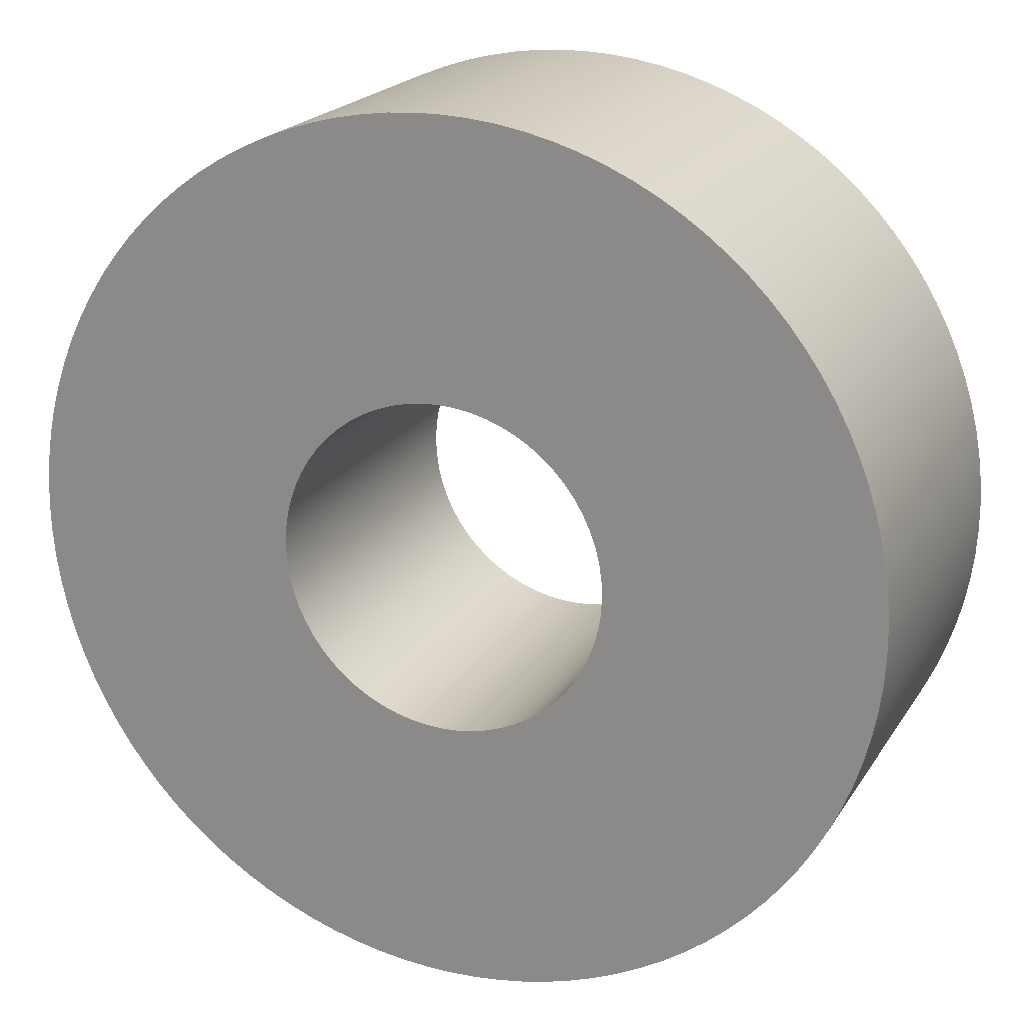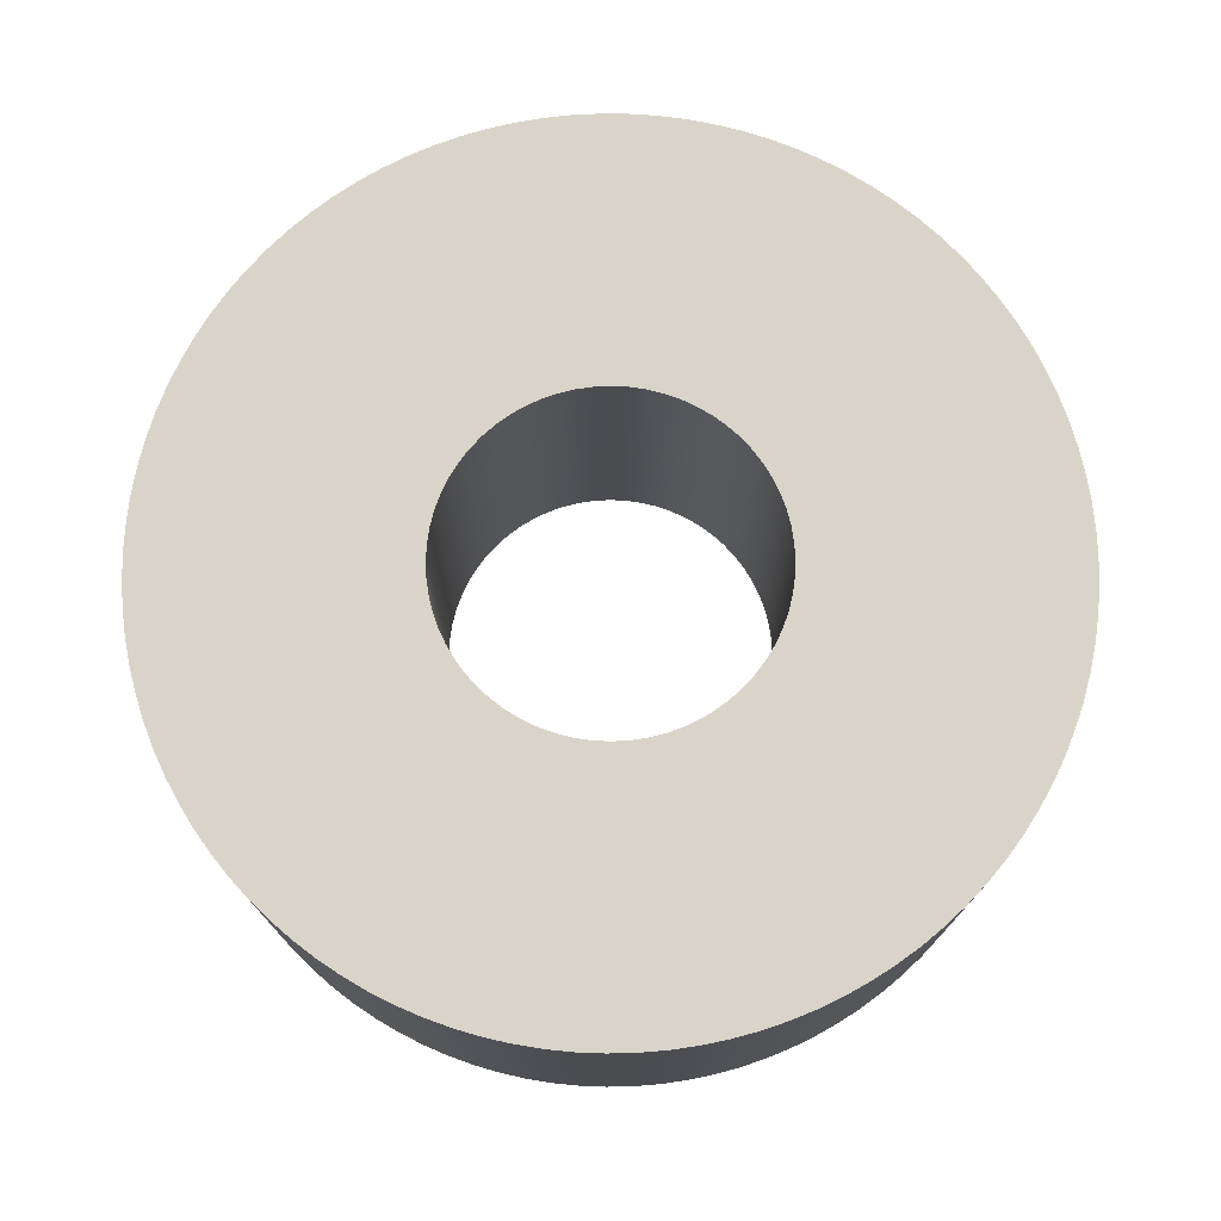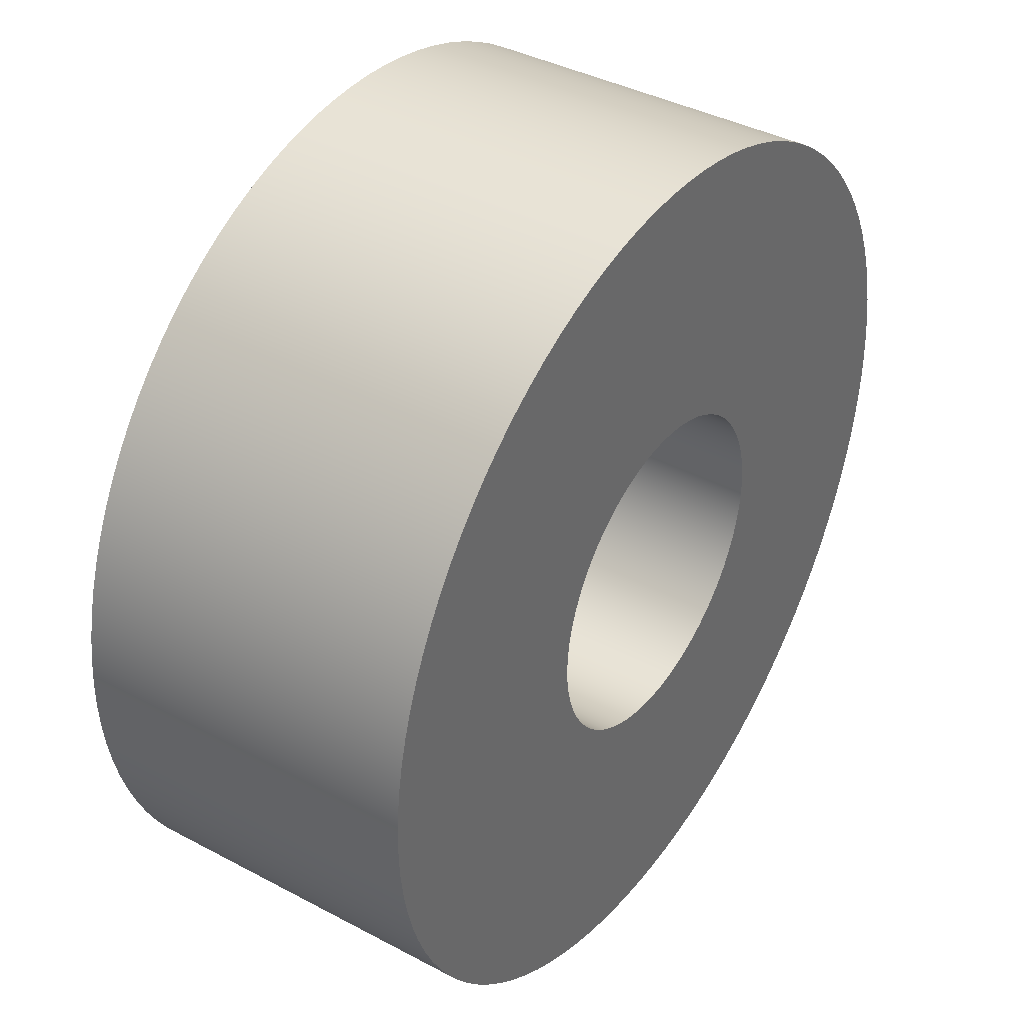
<metadata>
{"format":"obj","ext":"obj","renderer":"f3d","projection":"perspective","resolution":1024,"background":"white","views":[{"elev":20.7,"azim":23.5,"up":"+Y"},{"elev":74.9,"azim":-5.6,"up":"+Z"},{"elev":39.3,"azim":123.6,"up":"+Y"}]}
</metadata>
<code>
g 1
v 12.5 0 -72
v 12.44 -1.225 -72
v 12.26 -2.439 -72
v 11.96 -3.629 -72
v 11.55 -4.784 -72
v 11.02 -5.892 -72
v 10.39 -6.945 -72
v 9.663 -7.93 -72
v 8.839 -8.839 -72
v 7.93 -9.663 -72
v 6.945 -10.39 -72
v 5.892 -11.02 -72
v 4.784 -11.55 -72
v 3.629 -11.96 -72
v 2.439 -12.26 -72
v 1.225 -12.44 -72
v -0 -12.5 -72
v -1.225 -12.44 -72
v -2.439 -12.26 -72
v -3.629 -11.96 -72
v -4.784 -11.55 -72
v -5.892 -11.02 -72
v -6.945 -10.39 -72
v -7.93 -9.663 -72
v -8.839 -8.839 -72
v -9.663 -7.93 -72
v -10.39 -6.945 -72
v -11.02 -5.892 -72
v -11.55 -4.784 -72
v -11.96 -3.629 -72
v -12.26 -2.439 -72
v -12.44 -1.225 -72
v -12.5 0 -72
v -12.44 1.225 -72
v -12.26 2.439 -72
v -11.96 3.629 -72
v -11.55 4.784 -72
v -11.02 5.892 -72
v -10.39 6.945 -72
v -9.663 7.93 -72
v -8.839 8.839 -72
v -7.93 9.663 -72
v -6.945 10.39 -72
v -5.892 11.02 -72
v -4.784 11.55 -72
v -3.629 11.96 -72
v -2.439 12.26 -72
v -1.225 12.44 -72
v -0 12.5 -72
v 1.225 12.44 -72
v 2.439 12.26 -72
v 3.629 11.96 -72
v 4.784 11.55 -72
v 5.892 11.02 -72
v 6.945 10.39 -72
v 7.93 9.663 -72
v 8.839 8.839 -72
v 9.663 7.93 -72
v 10.39 6.945 -72
v 11.02 5.892 -72
v 11.55 4.784 -72
v 11.96 3.629 -72
v 12.26 2.439 -72
v 12.44 1.225 -72
v 12.5 0 -46
v 12.44 1.225 -46
v 12.26 2.439 -46
v 11.96 3.629 -46
v 11.55 4.784 -46
v 11.02 5.892 -46
v 10.39 6.945 -46
v 9.663 7.93 -46
v 8.839 8.839 -46
v 7.93 9.663 -46
v 6.945 10.39 -46
v 5.892 11.02 -46
v 4.784 11.55 -46
v 3.629 11.96 -46
v 2.439 12.26 -46
v 1.225 12.44 -46
v -0 12.5 -46
v -1.225 12.44 -46
v -2.439 12.26 -46
v -3.629 11.96 -46
v -4.784 11.55 -46
v -5.892 11.02 -46
v -6.945 10.39 -46
v -7.93 9.663 -46
v -8.839 8.839 -46
v -9.663 7.93 -46
v -10.39 6.945 -46
v -11.02 5.892 -46
v -11.55 4.784 -46
v -11.96 3.629 -46
v -12.26 2.439 -46
v -12.44 1.225 -46
v -12.5 0 -46
v -12.44 -1.225 -46
v -12.26 -2.439 -46
v -11.96 -3.629 -46
v -11.55 -4.784 -46
v -11.02 -5.892 -46
v -10.39 -6.945 -46
v -9.663 -7.93 -46
v -8.839 -8.839 -46
v -7.93 -9.663 -46
v -6.945 -10.39 -46
v -5.892 -11.02 -46
v -4.784 -11.55 -46
v -3.629 -11.96 -46
v -2.439 -12.26 -46
v -1.225 -12.44 -46
v -0 -12.5 -46
v 1.225 -12.44 -46
v 2.439 -12.26 -46
v 3.629 -11.96 -46
v 4.784 -11.55 -46
v 5.892 -11.02 -46
v 6.945 -10.39 -46
v 7.93 -9.663 -46
v 8.839 -8.839 -46
v 9.663 -7.93 -46
v 10.39 -6.945 -46
v 11.02 -5.892 -46
v 11.55 -4.784 -46
v 11.96 -3.629 -46
v 12.26 -2.439 -46
v 12.44 -1.225 -46
v -33 0 -46
v -32.94 -2.012 -46
v -32.75 -4.016 -46
v -32.45 -6.006 -46
v -32.02 -7.973 -46
v -31.48 -9.91 -46
v -30.81 -11.81 -46
v -30.04 -13.67 -46
v -29.15 -15.47 -46
v -28.15 -17.22 -46
v -27.05 -18.91 -46
v -25.85 -20.52 -46
v -24.55 -22.06 -46
v -23.16 -23.51 -46
v -21.68 -24.88 -46
v -20.12 -26.16 -46
v -18.49 -27.33 -46
v -16.79 -28.41 -46
v -15.03 -29.38 -46
v -13.21 -30.24 -46
v -11.34 -30.99 -46
v -9.429 -31.62 -46
v -7.483 -32.14 -46
v -5.51 -32.54 -46
v -3.516 -32.81 -46
v -1.509 -32.97 -46
v 0.5032 -33 -46
v 2.514 -32.9 -46
v 4.515 -32.69 -46
v 6.5 -32.35 -46
v 8.46 -31.9 -46
v 10.39 -31.32 -46
v 12.28 -30.63 -46
v 14.12 -29.82 -46
v 15.92 -28.91 -46
v 17.65 -27.88 -46
v 19.32 -26.76 -46
v 20.91 -25.53 -46
v 22.43 -24.21 -46
v 23.86 -22.79 -46
v 25.21 -21.3 -46
v 26.46 -19.72 -46
v 27.61 -18.07 -46
v 28.66 -16.35 -46
v 29.61 -14.58 -46
v 30.44 -12.74 -46
v 31.16 -10.87 -46
v 31.76 -8.945 -46
v 32.25 -6.992 -46
v 32.62 -5.013 -46
v 32.86 -3.015 -46
v 32.98 -1.006 -46
v 32.98 1.006 -46
v 32.86 3.015 -46
v 32.62 5.013 -46
v 32.25 6.992 -46
v 31.76 8.945 -46
v 31.16 10.87 -46
v 30.44 12.74 -46
v 29.61 14.58 -46
v 28.66 16.35 -46
v 27.61 18.07 -46
v 26.46 19.72 -46
v 25.21 21.3 -46
v 23.86 22.79 -46
v 22.43 24.21 -46
v 20.91 25.53 -46
v 19.32 26.76 -46
v 17.65 27.88 -46
v 15.92 28.91 -46
v 14.12 29.82 -46
v 12.28 30.63 -46
v 10.39 31.32 -46
v 8.46 31.9 -46
v 6.5 32.35 -46
v 4.515 32.69 -46
v 2.514 32.9 -46
v 0.5032 33 -46
v -1.509 32.97 -46
v -3.516 32.81 -46
v -5.51 32.54 -46
v -7.483 32.14 -46
v -9.429 31.62 -46
v -11.34 30.99 -46
v -13.21 30.24 -46
v -15.03 29.38 -46
v -16.79 28.41 -46
v -18.49 27.33 -46
v -20.12 26.16 -46
v -21.68 24.88 -46
v -23.16 23.51 -46
v -24.55 22.06 -46
v -25.85 20.52 -46
v -27.05 18.91 -46
v -28.15 17.22 -46
v -29.15 15.47 -46
v -30.04 13.67 -46
v -30.81 11.81 -46
v -31.48 9.91 -46
v -32.02 7.973 -46
v -32.45 6.006 -46
v -32.75 4.016 -46
v -32.94 2.012 -46
v -33 0 -72
v -32.94 -2.012 -72
v -32.75 -4.016 -72
v -32.45 -6.006 -72
v -32.02 -7.973 -72
v -31.48 -9.91 -72
v -30.81 -11.81 -72
v -30.04 -13.67 -72
v -29.15 -15.47 -72
v -28.15 -17.22 -72
v -27.05 -18.91 -72
v -25.85 -20.52 -72
v -24.55 -22.06 -72
v -23.16 -23.51 -72
v -21.68 -24.88 -72
v -20.12 -26.16 -72
v -18.49 -27.33 -72
v -16.79 -28.41 -72
v -15.03 -29.38 -72
v -13.21 -30.24 -72
v -11.34 -30.99 -72
v -9.429 -31.62 -72
v -7.483 -32.14 -72
v -5.51 -32.54 -72
v -3.516 -32.81 -72
v -1.509 -32.97 -72
v 0.5032 -33 -72
v 2.514 -32.9 -72
v 4.515 -32.69 -72
v 6.5 -32.35 -72
v 8.46 -31.9 -72
v 10.39 -31.32 -72
v 12.28 -30.63 -72
v 14.12 -29.82 -72
v 15.92 -28.91 -72
v 17.65 -27.88 -72
v 19.32 -26.76 -72
v 20.91 -25.53 -72
v 22.43 -24.21 -72
v 23.86 -22.79 -72
v 25.21 -21.3 -72
v 26.46 -19.72 -72
v 27.61 -18.07 -72
v 28.66 -16.35 -72
v 29.61 -14.58 -72
v 30.44 -12.74 -72
v 31.16 -10.87 -72
v 31.76 -8.945 -72
v 32.25 -6.992 -72
v 32.62 -5.013 -72
v 32.86 -3.015 -72
v 32.98 -1.006 -72
v 32.98 1.006 -72
v 32.86 3.015 -72
v 32.62 5.013 -72
v 32.25 6.992 -72
v 31.76 8.945 -72
v 31.16 10.87 -72
v 30.44 12.74 -72
v 29.61 14.58 -72
v 28.66 16.35 -72
v 27.61 18.07 -72
v 26.46 19.72 -72
v 25.21 21.3 -72
v 23.86 22.79 -72
v 22.43 24.21 -72
v 20.91 25.53 -72
v 19.32 26.76 -72
v 17.65 27.88 -72
v 15.92 28.91 -72
v 14.12 29.82 -72
v 12.28 30.63 -72
v 10.39 31.32 -72
v 8.46 31.9 -72
v 6.5 32.35 -72
v 4.515 32.69 -72
v 2.514 32.9 -72
v 0.5032 33 -72
v -1.509 32.97 -72
v -3.516 32.81 -72
v -5.51 32.54 -72
v -7.483 32.14 -72
v -9.429 31.62 -72
v -11.34 30.99 -72
v -13.21 30.24 -72
v -15.03 29.38 -72
v -16.79 28.41 -72
v -18.49 27.33 -72
v -20.12 26.16 -72
v -21.68 24.88 -72
v -23.16 23.51 -72
v -24.55 22.06 -72
v -25.85 20.52 -72
v -27.05 18.91 -72
v -28.15 17.22 -72
v -29.15 15.47 -72
v -30.04 13.67 -72
v -30.81 11.81 -72
v -31.48 9.91 -72
v -32.02 7.973 -72
v -32.45 6.006 -72
v -32.75 4.016 -72
v -32.94 2.012 -72
f 2 128 1
f 1 128 65
f 1 65 64
f 64 65 66
f 64 66 63
f 63 66 67
f 63 67 62
f 62 67 68
f 62 68 61
f 61 68 69
f 61 69 60
f 60 69 70
f 60 70 59
f 59 70 71
f 59 71 58
f 58 71 72
f 58 72 57
f 57 72 73
f 57 73 56
f 56 73 74
f 56 74 55
f 55 74 75
f 55 75 54
f 54 75 76
f 54 76 53
f 53 76 77
f 53 77 52
f 52 77 78
f 52 78 51
f 51 78 79
f 51 79 50
f 50 79 80
f 50 80 49
f 49 80 81
f 49 81 48
f 48 81 82
f 48 82 47
f 47 82 83
f 47 83 46
f 46 83 84
f 46 84 45
f 45 84 85
f 45 85 44
f 44 85 86
f 44 86 43
f 43 86 87
f 43 87 42
f 42 87 88
f 42 88 41
f 41 88 89
f 41 89 40
f 40 89 90
f 40 90 39
f 39 90 91
f 39 91 38
f 38 91 92
f 38 92 37
f 37 92 93
f 37 93 36
f 36 93 94
f 36 94 35
f 35 94 95
f 35 95 34
f 34 95 96
f 34 96 33
f 33 96 97
f 33 97 32
f 32 97 98
f 32 98 31
f 31 98 99
f 31 99 30
f 30 99 100
f 30 100 29
f 29 100 101
f 29 101 28
f 28 101 102
f 28 102 27
f 27 102 103
f 27 103 26
f 26 103 104
f 26 104 25
f 25 104 105
f 25 105 24
f 24 105 106
f 24 106 23
f 23 106 107
f 23 107 22
f 22 107 108
f 22 108 21
f 21 108 109
f 21 109 20
f 20 109 110
f 20 110 19
f 19 110 111
f 19 111 18
f 18 111 112
f 18 112 17
f 17 112 113
f 17 113 16
f 16 113 114
f 16 114 15
f 15 114 115
f 15 115 14
f 14 115 116
f 14 116 13
f 13 116 117
f 13 117 12
f 12 117 118
f 12 118 11
f 11 118 119
f 11 119 10
f 10 119 120
f 10 120 9
f 9 120 121
f 9 121 8
f 8 121 122
f 8 122 7
f 7 122 123
f 7 123 6
f 6 123 124
f 6 124 5
f 5 124 125
f 5 125 4
f 4 125 126
f 4 126 3
f 3 126 127
f 3 127 2
f 2 127 128
f 128 180 65
f 65 180 181
f 65 181 66
f 66 181 67
f 67 181 182
f 67 182 68
f 68 182 69
f 69 182 183
f 69 183 70
f 70 183 71
f 71 183 184
f 71 184 72
f 72 184 73
f 73 184 185
f 73 185 74
f 74 185 75
f 75 185 186
f 75 186 76
f 76 186 77
f 77 186 78
f 78 186 79
f 79 186 80
f 80 186 187
f 80 187 81
f 81 187 188
f 81 188 189
f 180 128 179
f 179 128 127
f 179 127 126
f 179 126 178
f 178 126 125
f 178 125 124
f 178 124 177
f 177 124 123
f 177 123 122
f 177 122 176
f 176 122 121
f 176 121 120
f 176 120 175
f 175 120 119
f 175 119 118
f 175 118 174
f 174 118 117
f 174 117 116
f 116 115 174
f 174 115 114
f 174 114 113
f 112 146 113
f 113 146 164
f 113 164 165
f 112 111 146
f 146 111 110
f 146 110 109
f 109 108 146
f 146 108 107
f 146 107 145
f 145 107 144
f 144 107 106
f 144 106 143
f 143 106 105
f 143 105 142
f 142 105 141
f 141 105 104
f 141 104 140
f 140 104 139
f 139 104 103
f 139 103 138
f 138 103 102
f 138 102 137
f 137 102 136
f 136 102 101
f 136 101 135
f 135 101 100
f 135 100 134
f 134 100 133
f 133 100 99
f 133 99 132
f 132 99 131
f 131 99 98
f 131 98 130
f 130 98 97
f 130 97 129
f 129 97 231
f 231 97 96
f 231 96 230
f 230 96 95
f 230 95 229
f 229 95 228
f 228 95 94
f 228 94 227
f 227 94 226
f 226 94 93
f 226 93 225
f 225 93 92
f 225 92 224
f 224 92 223
f 223 92 91
f 223 91 222
f 222 91 90
f 222 90 221
f 221 90 220
f 220 90 89
f 220 89 219
f 219 89 218
f 218 89 88
f 218 88 217
f 217 88 87
f 217 87 216
f 216 87 215
f 215 87 86
f 215 86 214
f 214 86 213
f 213 86 85
f 213 85 212
f 212 85 84
f 212 84 211
f 211 84 210
f 210 84 83
f 210 83 209
f 209 83 82
f 209 82 208
f 208 82 207
f 207 82 81
f 207 81 206
f 206 81 205
f 205 81 204
f 204 81 203
f 203 81 202
f 202 81 201
f 201 81 200
f 200 81 199
f 199 81 198
f 198 81 197
f 197 81 196
f 196 81 195
f 195 81 194
f 194 81 193
f 193 81 192
f 192 81 191
f 191 81 190
f 190 81 189
f 164 146 163
f 163 146 147
f 163 147 162
f 162 147 148
f 162 148 161
f 161 148 149
f 161 149 160
f 160 149 150
f 160 150 159
f 159 150 151
f 159 151 158
f 158 151 152
f 158 152 157
f 157 152 153
f 157 153 156
f 156 153 154
f 156 154 155
f 165 166 113
f 113 166 167
f 113 167 168
f 168 169 113
f 113 169 170
f 113 170 171
f 171 172 113
f 113 172 173
f 113 173 174
f 231 334 129
f 129 334 232
f 129 232 130
f 130 232 233
f 130 233 131
f 131 233 234
f 131 234 132
f 132 234 235
f 132 235 133
f 133 235 236
f 133 236 134
f 134 236 237
f 134 237 135
f 135 237 238
f 135 238 136
f 136 238 239
f 136 239 137
f 137 239 240
f 137 240 138
f 138 240 241
f 138 241 139
f 139 241 242
f 139 242 140
f 140 242 243
f 140 243 141
f 141 243 244
f 141 244 142
f 142 244 245
f 142 245 143
f 143 245 246
f 143 246 144
f 144 246 247
f 144 247 145
f 145 247 248
f 145 248 146
f 146 248 249
f 146 249 147
f 147 249 250
f 147 250 148
f 148 250 251
f 148 251 149
f 149 251 252
f 149 252 150
f 150 252 253
f 150 253 151
f 151 253 254
f 151 254 152
f 152 254 255
f 152 255 153
f 153 255 256
f 153 256 154
f 154 256 257
f 154 257 155
f 155 257 258
f 155 258 156
f 156 258 259
f 156 259 157
f 157 259 260
f 157 260 158
f 158 260 261
f 158 261 159
f 159 261 262
f 159 262 160
f 160 262 263
f 160 263 161
f 161 263 264
f 161 264 162
f 162 264 265
f 162 265 163
f 163 265 266
f 163 266 164
f 164 266 267
f 164 267 165
f 165 267 268
f 165 268 166
f 166 268 269
f 166 269 167
f 167 269 270
f 167 270 168
f 168 270 271
f 168 271 169
f 169 271 272
f 169 272 170
f 170 272 273
f 170 273 171
f 171 273 274
f 171 274 172
f 172 274 275
f 172 275 173
f 173 275 276
f 173 276 174
f 174 276 277
f 174 277 175
f 175 277 278
f 175 278 176
f 176 278 279
f 176 279 177
f 177 279 280
f 177 280 178
f 178 280 281
f 178 281 179
f 179 281 282
f 179 282 180
f 180 282 283
f 180 283 181
f 181 283 284
f 181 284 182
f 182 284 285
f 182 285 183
f 183 285 286
f 183 286 184
f 184 286 287
f 184 287 185
f 185 287 288
f 185 288 186
f 186 288 289
f 186 289 187
f 187 289 290
f 187 290 188
f 188 290 291
f 188 291 189
f 189 291 292
f 189 292 190
f 190 292 293
f 190 293 191
f 191 293 294
f 191 294 192
f 192 294 295
f 192 295 193
f 193 295 296
f 193 296 194
f 194 296 297
f 194 297 195
f 195 297 298
f 195 298 196
f 196 298 299
f 196 299 197
f 197 299 300
f 197 300 198
f 198 300 301
f 198 301 199
f 199 301 302
f 199 302 200
f 200 302 303
f 200 303 201
f 201 303 304
f 201 304 202
f 202 304 305
f 202 305 203
f 203 305 306
f 203 306 204
f 204 306 307
f 204 307 205
f 205 307 308
f 205 308 206
f 206 308 309
f 206 309 207
f 207 309 310
f 207 310 208
f 208 310 311
f 208 311 209
f 209 311 312
f 209 312 210
f 210 312 313
f 210 313 211
f 211 313 314
f 211 314 212
f 212 314 315
f 212 315 213
f 213 315 316
f 213 316 214
f 214 316 317
f 214 317 215
f 215 317 318
f 215 318 216
f 216 318 319
f 216 319 217
f 217 319 320
f 217 320 218
f 218 320 321
f 218 321 219
f 219 321 322
f 219 322 220
f 220 322 323
f 220 323 221
f 221 323 324
f 221 324 222
f 222 324 325
f 222 325 223
f 223 325 326
f 223 326 224
f 224 326 327
f 224 327 225
f 225 327 328
f 225 328 226
f 226 328 329
f 226 329 227
f 227 329 330
f 227 330 228
f 228 330 331
f 228 331 229
f 229 331 332
f 229 332 230
f 230 332 333
f 230 333 231
f 231 333 334
f 64 284 1
f 1 284 283
f 1 283 2
f 2 283 282
f 2 282 3
f 3 282 4
f 4 282 281
f 4 281 5
f 5 281 6
f 6 281 280
f 6 280 7
f 7 280 8
f 8 280 279
f 8 279 9
f 9 279 10
f 10 279 278
f 10 278 11
f 11 278 12
f 12 278 277
f 12 277 13
f 13 277 14
f 14 277 15
f 15 277 16
f 16 277 17
f 17 277 276
f 17 276 275
f 64 63 284
f 284 63 285
f 285 63 62
f 285 62 61
f 285 61 286
f 286 61 60
f 286 60 59
f 286 59 287
f 287 59 58
f 287 58 57
f 287 57 288
f 288 57 56
f 288 56 55
f 288 55 289
f 289 55 54
f 289 54 53
f 53 52 289
f 289 52 51
f 289 51 50
f 289 50 290
f 290 50 49
f 290 49 291
f 291 49 292
f 292 49 293
f 293 49 294
f 294 49 295
f 295 49 296
f 296 49 297
f 297 49 298
f 298 49 299
f 299 49 300
f 300 49 301
f 301 49 302
f 302 49 303
f 303 49 304
f 304 49 305
f 305 49 306
f 306 49 307
f 307 49 308
f 308 49 309
f 309 49 310
f 310 49 48
f 310 48 311
f 311 48 312
f 312 48 47
f 312 47 313
f 313 47 46
f 313 46 314
f 314 46 315
f 315 46 45
f 315 45 316
f 316 45 44
f 316 44 317
f 317 44 318
f 318 44 43
f 318 43 319
f 319 43 320
f 320 43 42
f 320 42 321
f 321 42 41
f 321 41 322
f 322 41 323
f 323 41 40
f 323 40 324
f 324 40 325
f 325 40 39
f 325 39 326
f 326 39 38
f 326 38 327
f 327 38 328
f 328 38 37
f 328 37 329
f 329 37 36
f 329 36 330
f 330 36 331
f 331 36 35
f 331 35 332
f 332 35 333
f 333 35 34
f 333 34 334
f 334 34 33
f 334 33 232
f 232 33 233
f 233 33 32
f 233 32 234
f 234 32 31
f 234 31 235
f 235 31 236
f 236 31 30
f 236 30 237
f 237 30 238
f 238 30 29
f 238 29 239
f 239 29 28
f 239 28 240
f 240 28 241
f 241 28 27
f 241 27 242
f 242 27 26
f 242 26 243
f 243 26 244
f 244 26 25
f 244 25 245
f 245 25 246
f 246 25 24
f 246 24 247
f 247 24 23
f 247 23 248
f 248 23 249
f 249 23 22
f 249 22 21
f 21 20 249
f 249 20 19
f 249 19 18
f 18 17 249
f 249 17 267
f 249 267 266
f 275 274 17
f 17 274 273
f 17 273 272
f 272 271 17
f 17 271 270
f 17 270 269
f 269 268 17
f 17 268 267
f 249 266 250
f 250 266 265
f 250 265 251
f 251 265 264
f 251 264 252
f 252 264 263
f 252 263 253
f 253 263 262
f 253 262 254
f 254 262 261
f 254 261 255
f 255 261 260
f 255 260 256
f 256 260 259
f 256 259 257
f 257 259 258

</code>
